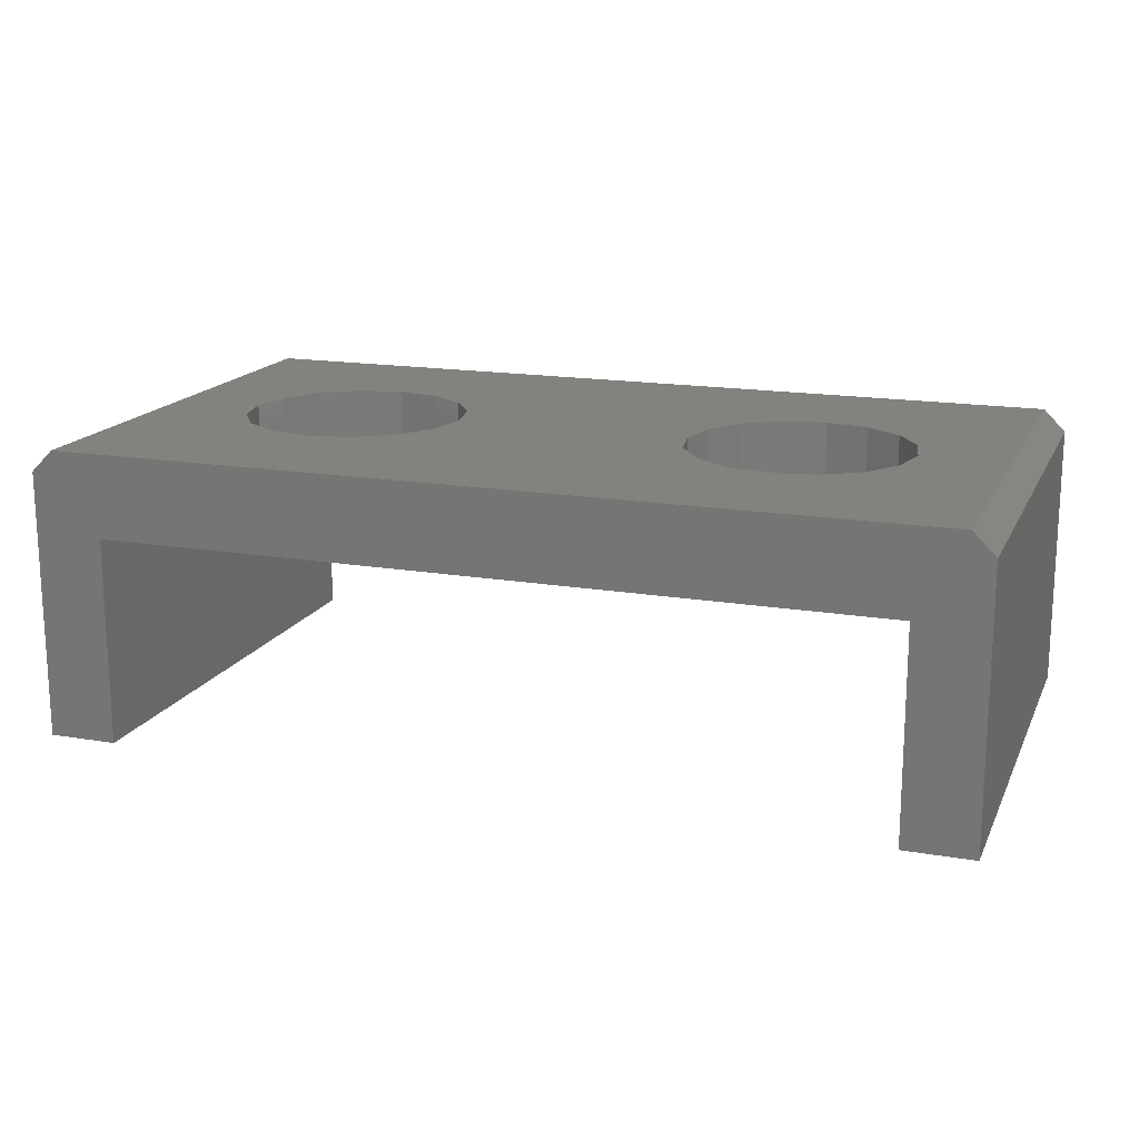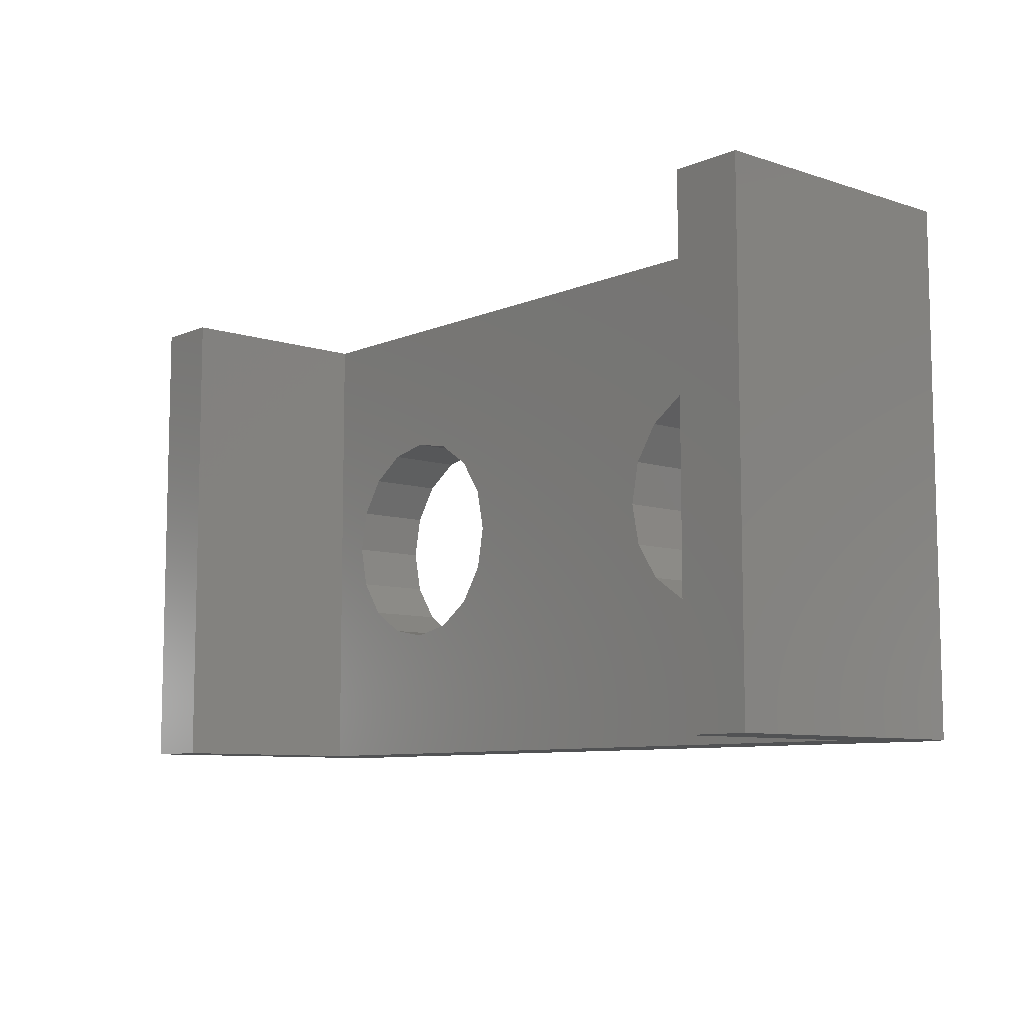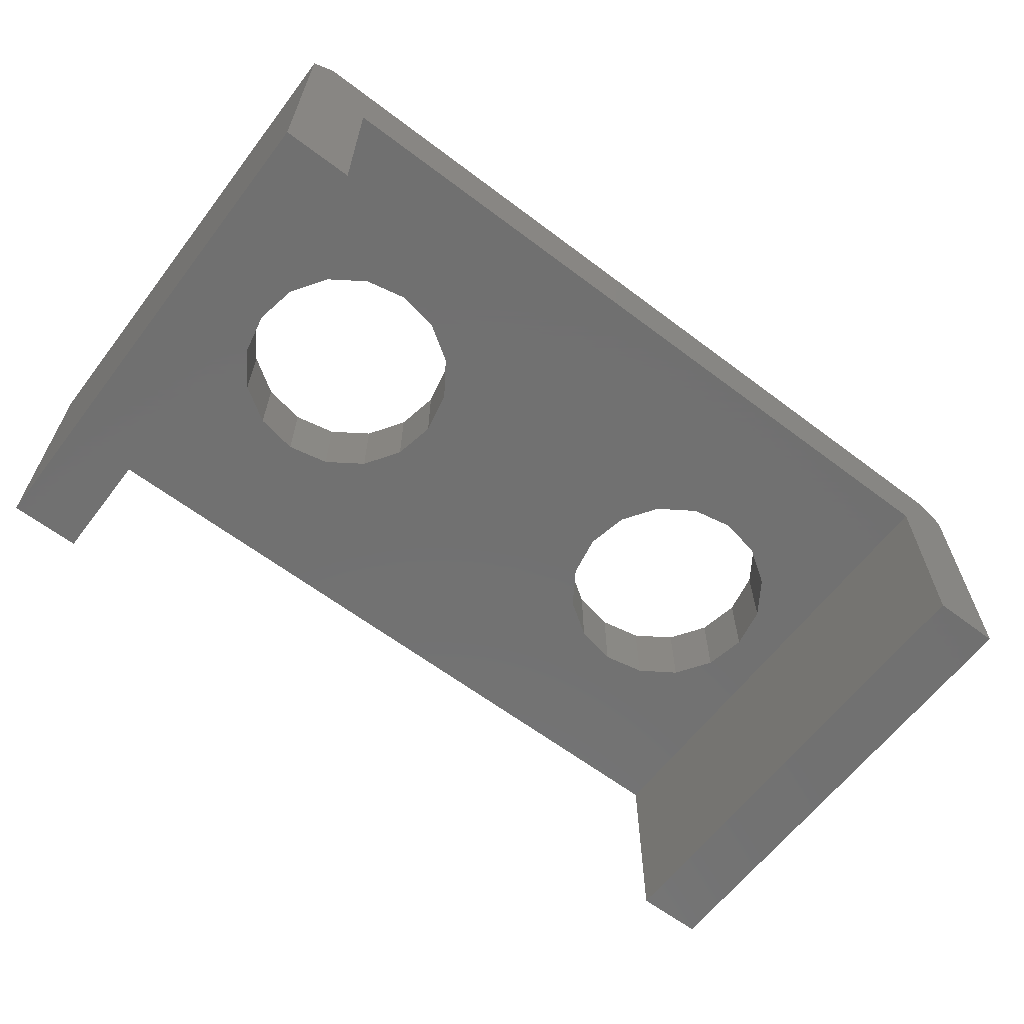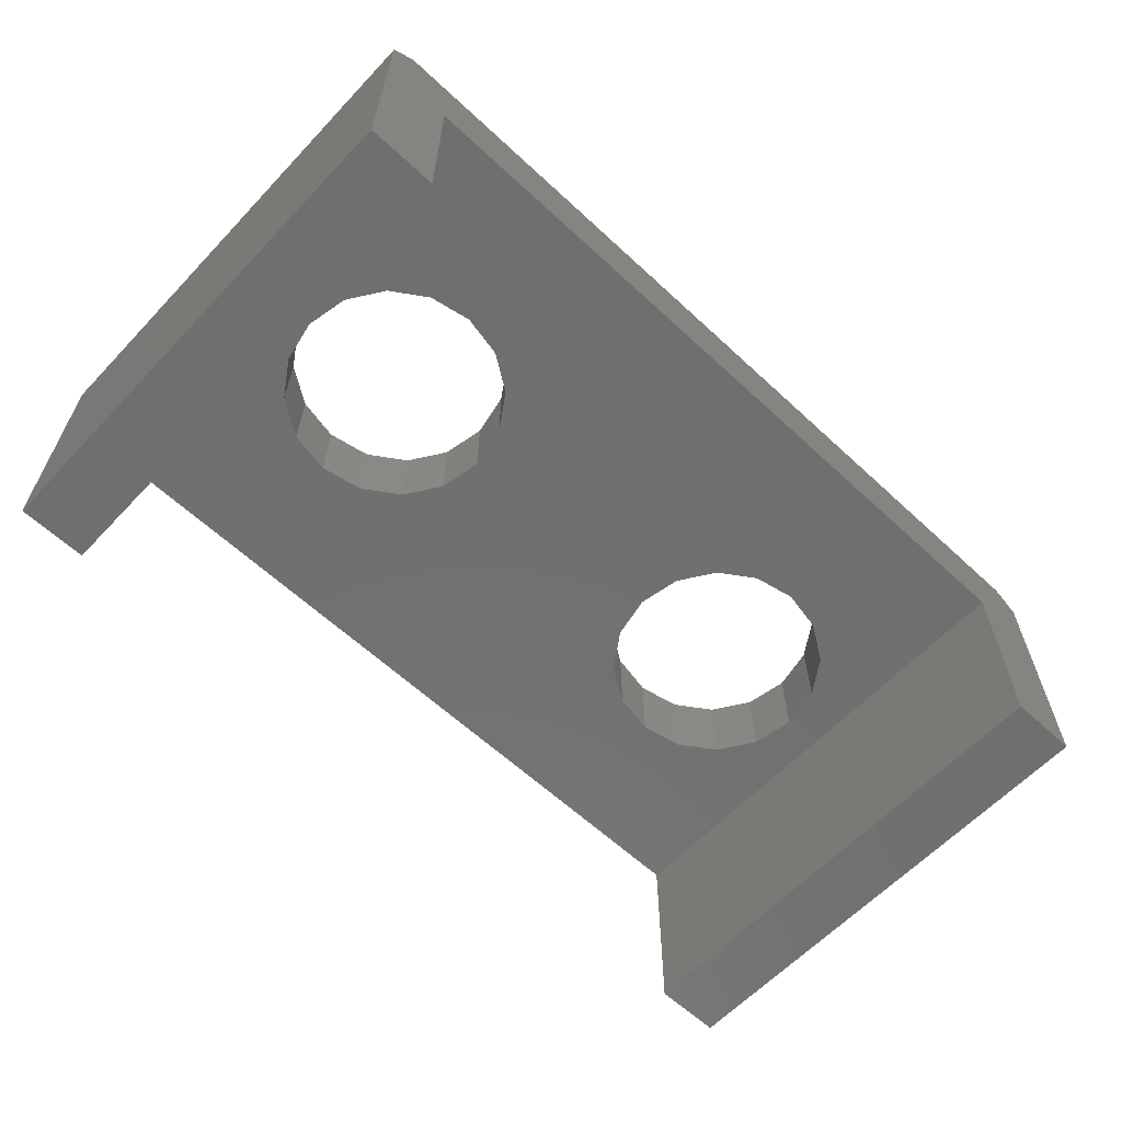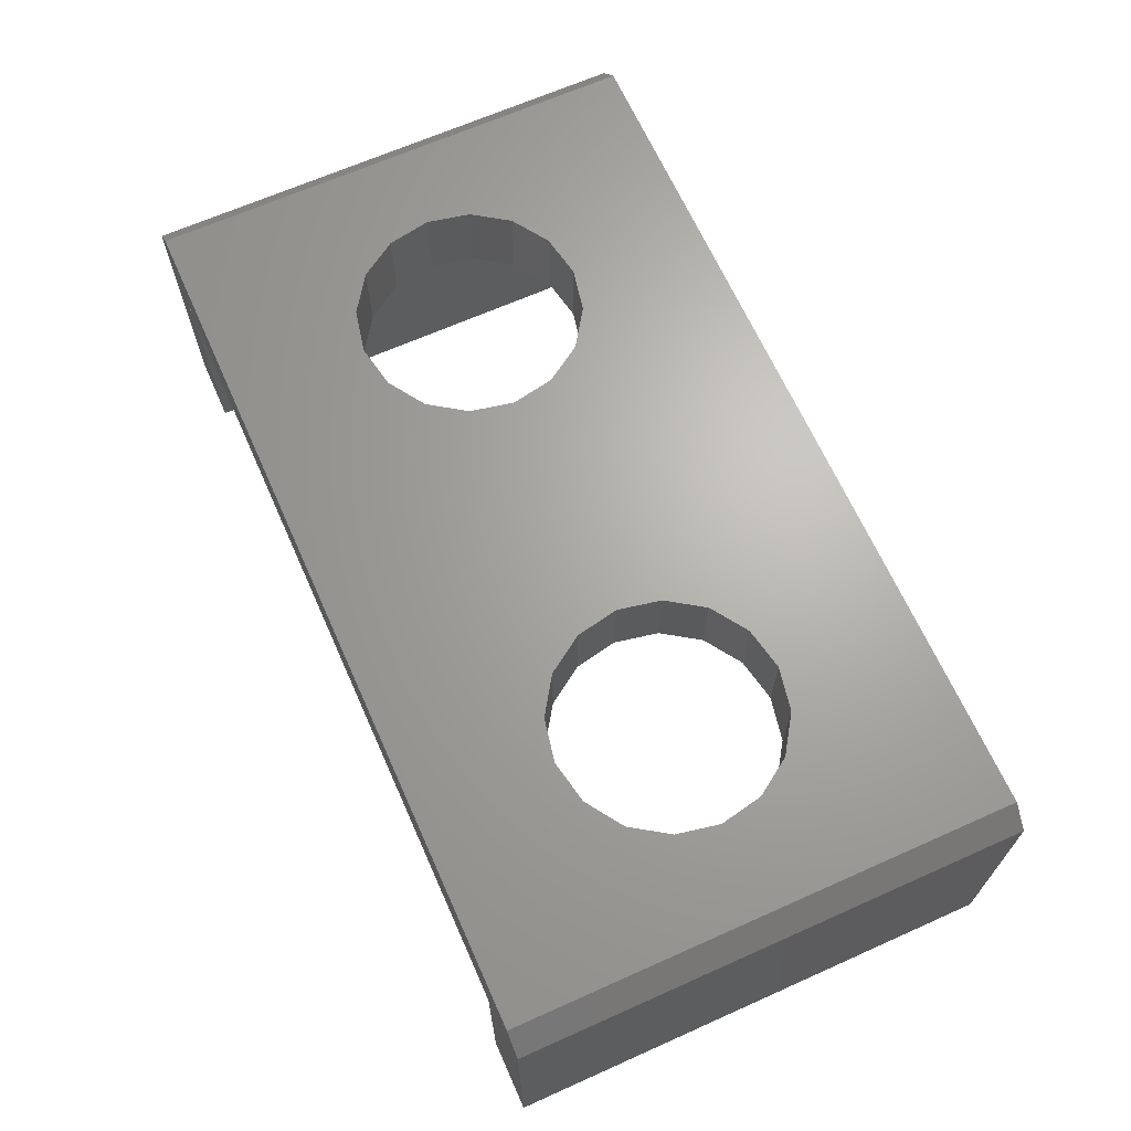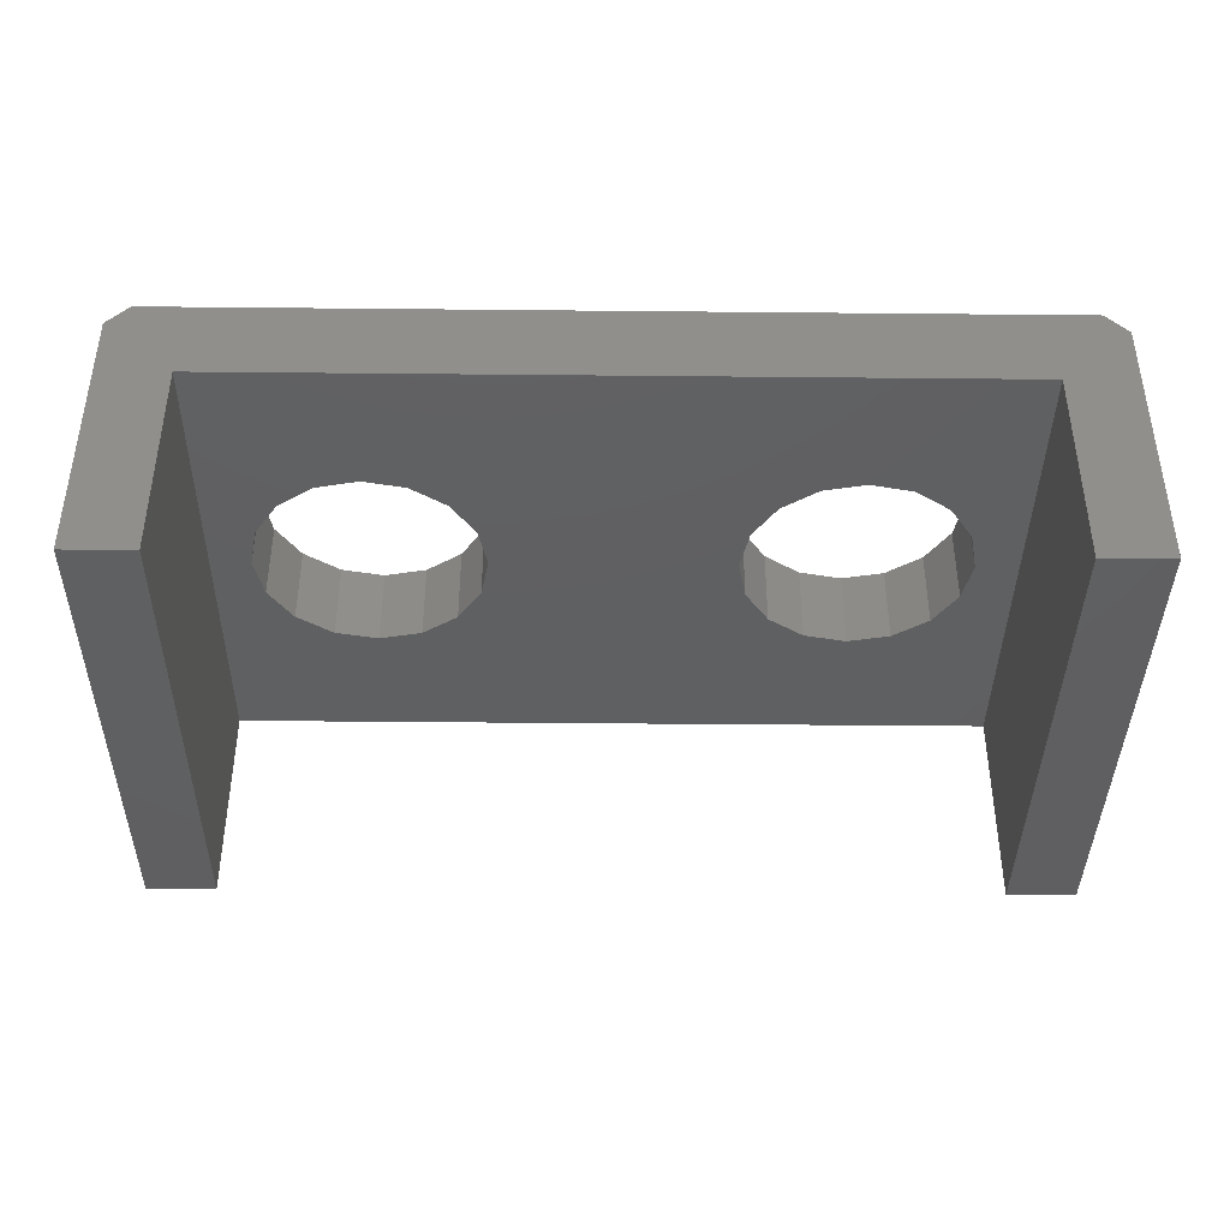
<metadata>
{"format":"stl","ext":"stl","renderer":"f3d","projection":"perspective","resolution":1024,"background":"white","views":[{"elev":16.5,"azim":-160.9,"up":"+Y"},{"elev":-8.5,"azim":48.7,"up":"+Z"},{"elev":-62.9,"azim":-37.4,"up":"+Y"},{"elev":-61.7,"azim":136.7,"up":"+Y"},{"elev":66.5,"azim":65.9,"up":"+Y"},{"elev":-40.1,"azim":-0.7,"up":"+Y"}]}
</metadata>
<code>
# stl→obj: 88 verts, 180 faces
v 48.34 11.91 28.57
v 48.34 11.91 0
v 48.34 0 28.57
v 48.34 0 0
v 52.31 11.91 28.57
v 52.31 0 28.57
v 52.31 11.91 0
v 52.31 0 0
v 3.969 11.91 0
v 3.969 11.91 28.57
v 3.969 0 0
v 3.969 0 28.57
v 0 11.91 0
v 0 0 0
v 0 11.91 28.57
v 0 0 28.57
v 52.31 15.4 28.57
v 52.31 15.4 0
v 51.04 16.67 0
v 1.27 16.67 0
v 0 15.4 0
v 0 15.4 28.57
v 1.27 16.67 28.57
v 51.04 16.67 28.57
v 17.37 16.67 9.755
v 18.75 16.67 11.87
v 45.4 16.67 16.83
v 44 16.67 18.93
v 10.21 16.67 20.24
v 8.125 16.67 18.82
v 6.742 16.67 16.71
v 6.273 16.67 14.22
v 6.791 16.67 11.75
v 8.215 16.67 9.665
v 39.42 16.67 7.877
v 41.9 16.67 8.369
v 18.7 16.67 16.82
v 17.28 16.67 18.91
v 15.17 16.67 20.29
v 12.68 16.67 20.76
v 36.94 16.67 8.369
v 34.84 16.67 9.773
v 10.33 16.67 8.282
v 12.81 16.67 7.813
v 15.28 16.67 8.331
v 41.9 16.67 20.33
v 39.42 16.67 20.83
v 36.94 16.67 20.33
v 44 16.67 9.773
v 45.4 16.67 11.87
v 45.89 16.67 14.35
v 34.84 16.67 18.93
v 33.44 16.67 16.83
v 19.22 16.67 14.35
v 32.94 16.67 14.35
v 33.44 16.67 11.87
v 18.75 11.91 11.87
v 17.37 11.91 9.755
v 33.44 11.91 11.87
v 15.28 11.91 8.331
v 12.81 11.91 7.813
v 10.33 11.91 8.282
v 8.215 11.91 9.665
v 6.791 11.91 11.75
v 6.273 11.91 14.22
v 6.742 11.91 16.71
v 8.125 11.91 18.82
v 34.84 11.91 9.773
v 45.89 11.91 14.35
v 45.4 11.91 11.87
v 44 11.91 9.773
v 41.9 11.91 8.369
v 39.42 11.91 7.877
v 36.94 11.91 8.369
v 41.9 11.91 20.33
v 44 11.91 18.93
v 45.4 11.91 16.83
v 10.21 11.91 20.24
v 12.68 11.91 20.76
v 15.17 11.91 20.29
v 17.28 11.91 18.91
v 19.22 11.91 14.35
v 32.94 11.91 14.35
v 18.7 11.91 16.82
v 33.44 11.91 16.83
v 34.84 11.91 18.93
v 36.94 11.91 20.33
v 39.42 11.91 20.83
f 1 2 3
f 3 2 4
f 5 1 6
f 6 1 3
f 7 5 8
f 8 5 6
f 2 7 4
f 4 7 8
f 5 7 1
f 1 7 2
f 8 6 4
f 4 6 3
f 9 10 11
f 11 10 12
f 13 9 14
f 14 9 11
f 15 13 16
f 16 13 14
f 10 15 12
f 12 15 16
f 13 15 9
f 9 15 10
f 16 14 12
f 12 14 11
f 17 5 18
f 18 5 7
f 18 7 19
f 19 7 13
f 19 13 20
f 20 13 21
f 21 13 22
f 22 13 15
f 22 15 23
f 23 15 5
f 23 5 24
f 24 5 17
f 25 26 19
f 24 27 28
f 29 30 23
f 23 30 31
f 23 31 20
f 31 32 20
f 20 32 33
f 20 33 34
f 19 35 36
f 37 38 24
f 24 38 39
f 24 39 23
f 23 39 40
f 23 40 29
f 35 19 41
f 41 19 26
f 41 26 42
f 34 43 20
f 20 43 44
f 20 44 19
f 19 44 45
f 19 45 25
f 28 46 24
f 24 46 47
f 24 47 37
f 37 47 48
f 36 49 19
f 19 49 50
f 19 50 24
f 24 50 51
f 24 51 27
f 48 52 37
f 37 52 53
f 37 53 54
f 54 53 55
f 54 55 26
f 26 55 56
f 26 56 42
f 57 58 59
f 7 58 60
f 7 60 13
f 60 61 13
f 13 61 62
f 13 62 63
f 63 64 13
f 13 64 65
f 13 65 15
f 15 65 66
f 15 66 67
f 59 58 68
f 5 69 7
f 7 69 70
f 7 70 71
f 71 72 7
f 7 72 73
f 7 73 58
f 58 73 74
f 58 74 68
f 75 76 5
f 5 76 77
f 5 77 69
f 67 78 15
f 15 78 79
f 15 79 5
f 5 79 80
f 5 80 81
f 57 59 82
f 82 59 83
f 82 83 84
f 84 83 85
f 84 85 81
f 85 86 81
f 81 86 87
f 81 87 5
f 5 87 88
f 5 88 75
f 51 69 27
f 27 69 77
f 27 77 28
f 28 77 76
f 28 76 46
f 46 76 75
f 46 75 47
f 47 75 88
f 47 88 48
f 48 88 87
f 48 87 52
f 52 87 86
f 52 86 53
f 53 86 85
f 53 85 55
f 55 85 83
f 55 83 56
f 56 83 59
f 56 59 42
f 42 59 68
f 42 68 41
f 41 68 74
f 41 74 35
f 35 74 73
f 35 73 36
f 36 73 72
f 36 72 49
f 49 72 71
f 49 71 50
f 50 71 70
f 50 70 51
f 51 70 69
f 54 82 37
f 37 82 84
f 37 84 38
f 38 84 81
f 38 81 39
f 39 81 80
f 39 80 40
f 40 80 79
f 40 79 29
f 29 79 78
f 29 78 30
f 30 78 67
f 30 67 31
f 31 67 66
f 31 66 32
f 32 66 65
f 32 65 33
f 33 65 64
f 33 64 34
f 34 64 63
f 34 63 43
f 43 63 62
f 43 62 44
f 44 62 61
f 44 61 45
f 45 61 60
f 45 60 25
f 25 60 58
f 25 58 26
f 26 58 57
f 26 57 54
f 54 57 82
f 22 23 21
f 21 23 20
f 18 19 17
f 17 19 24

</code>
